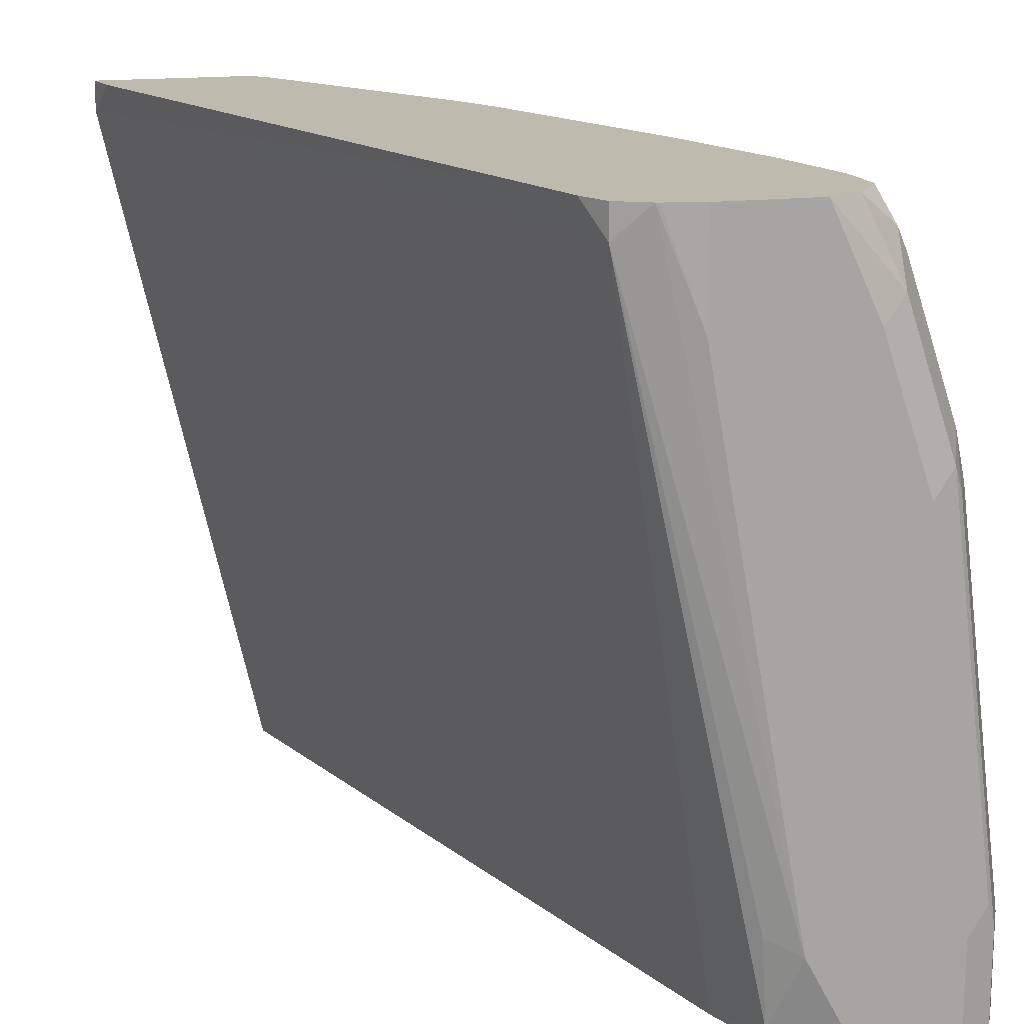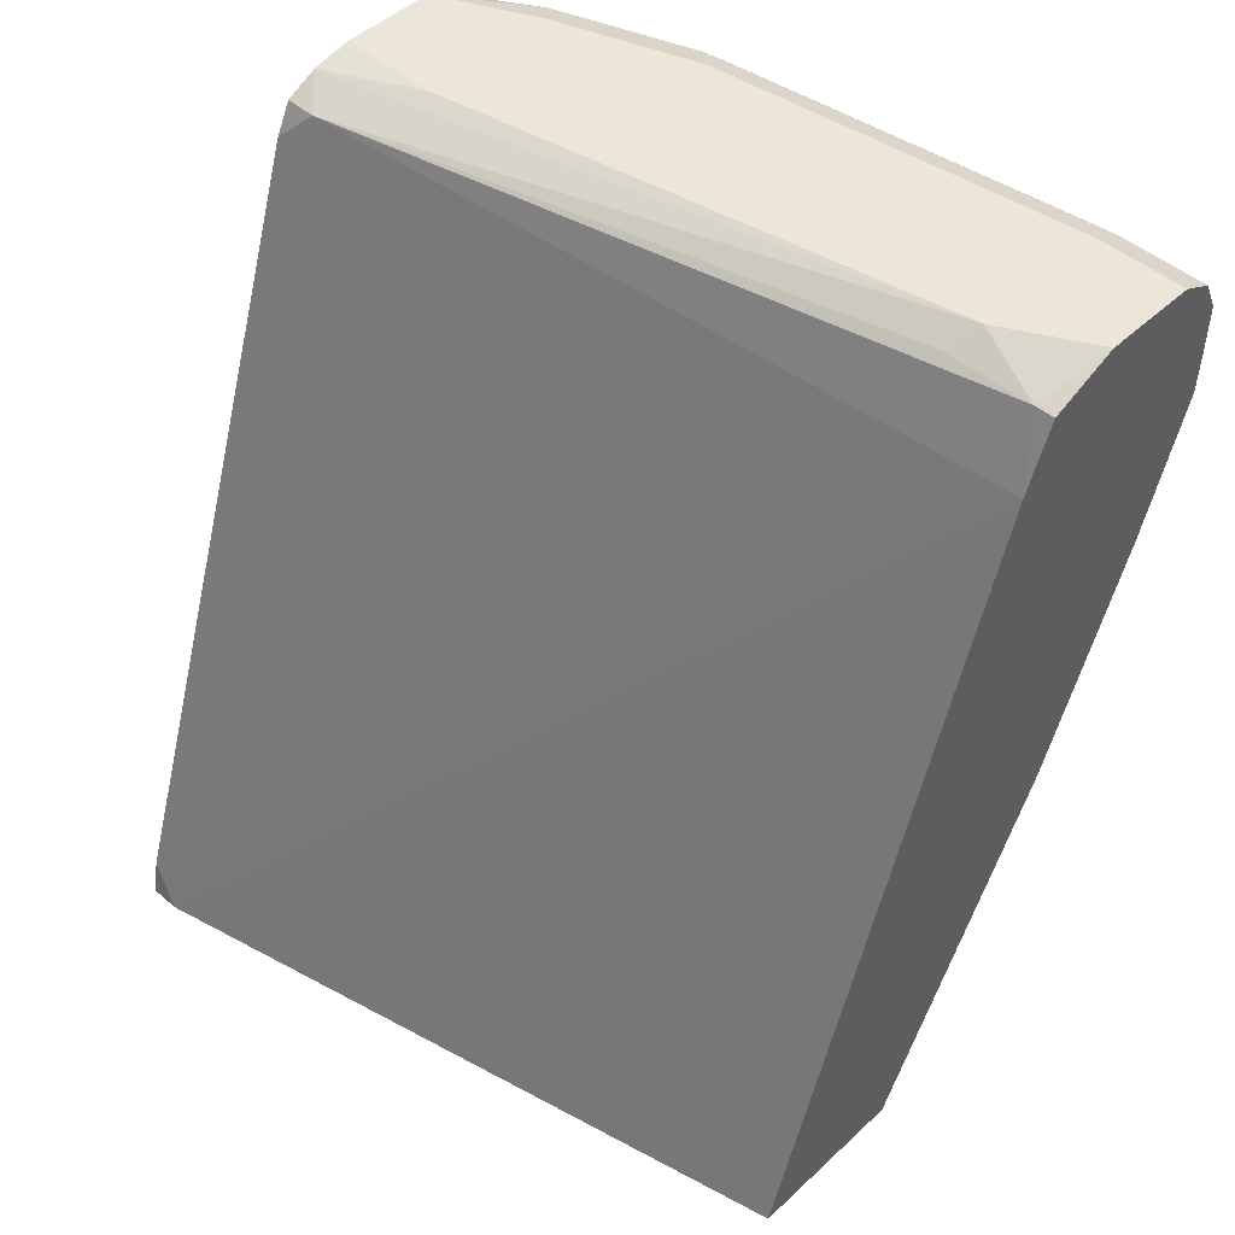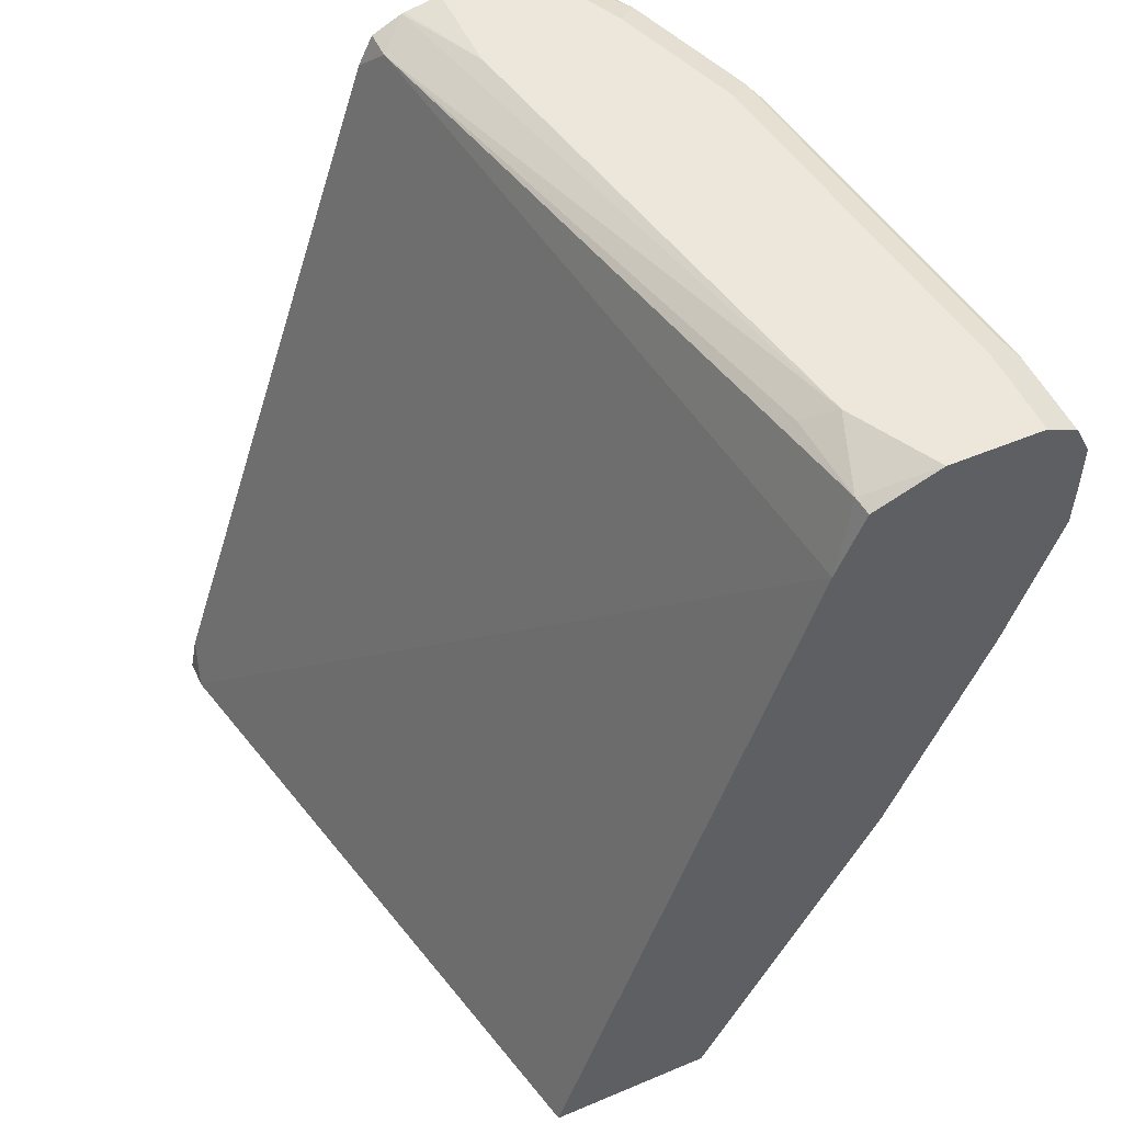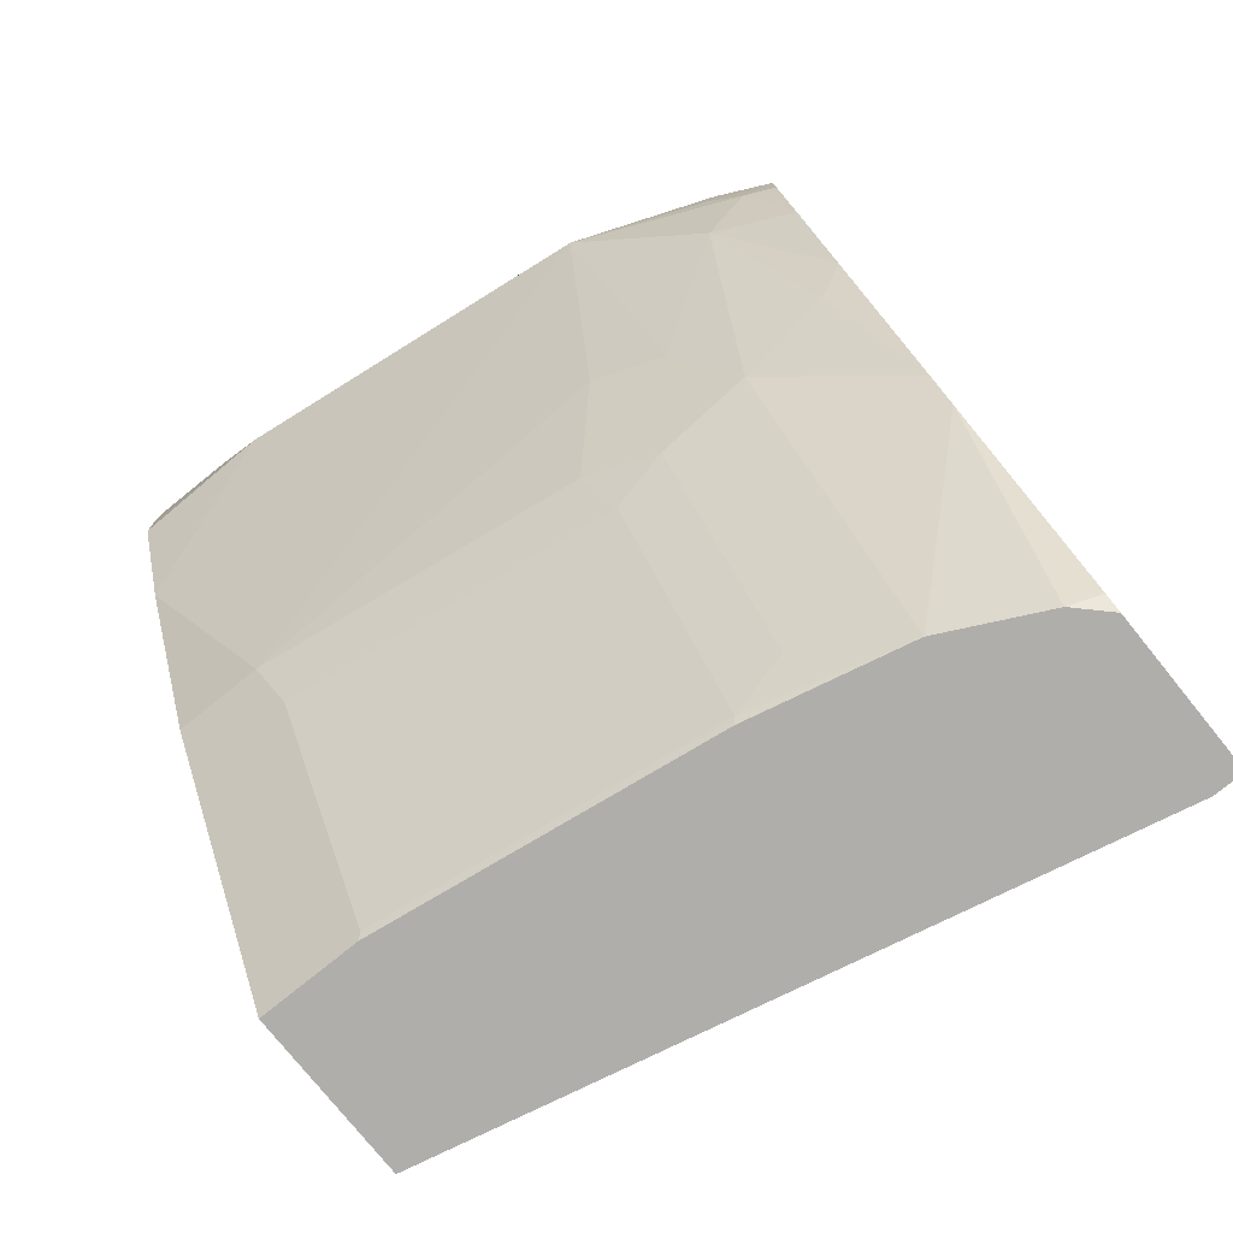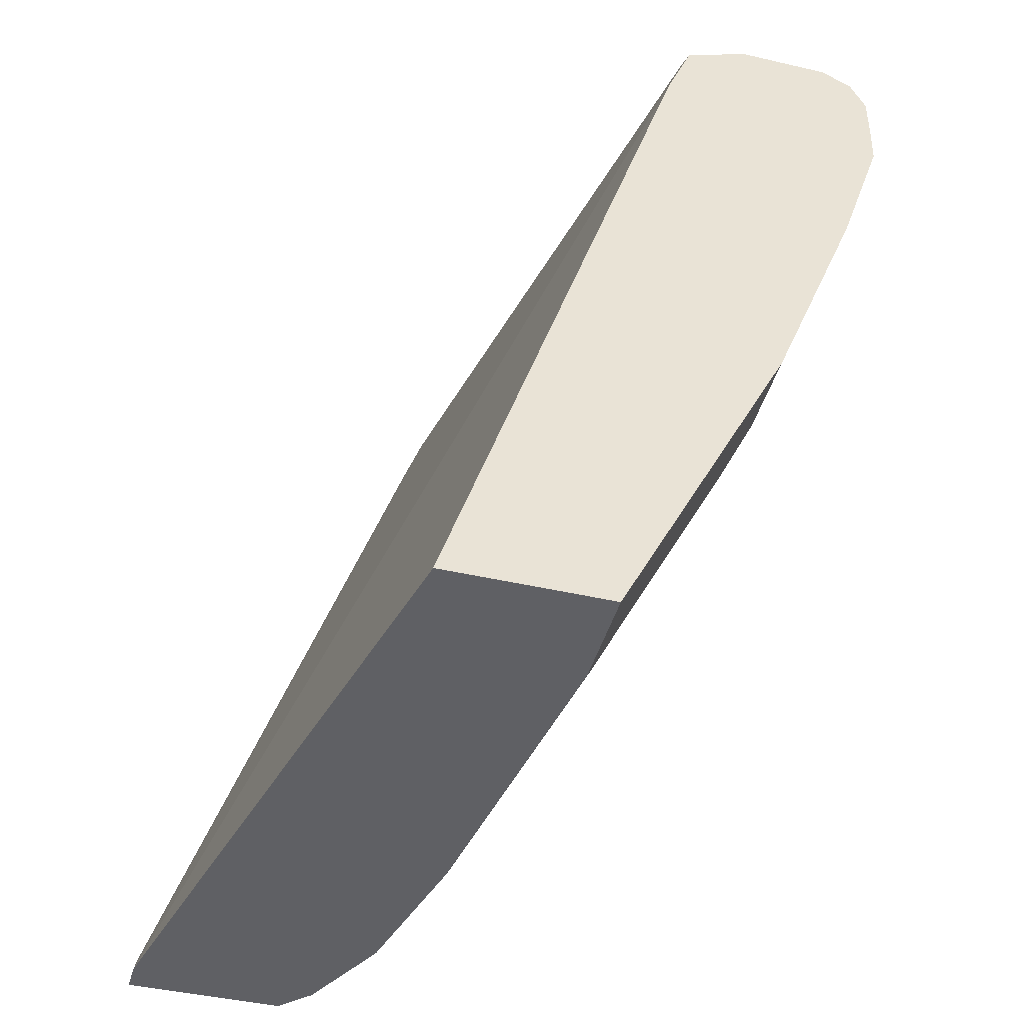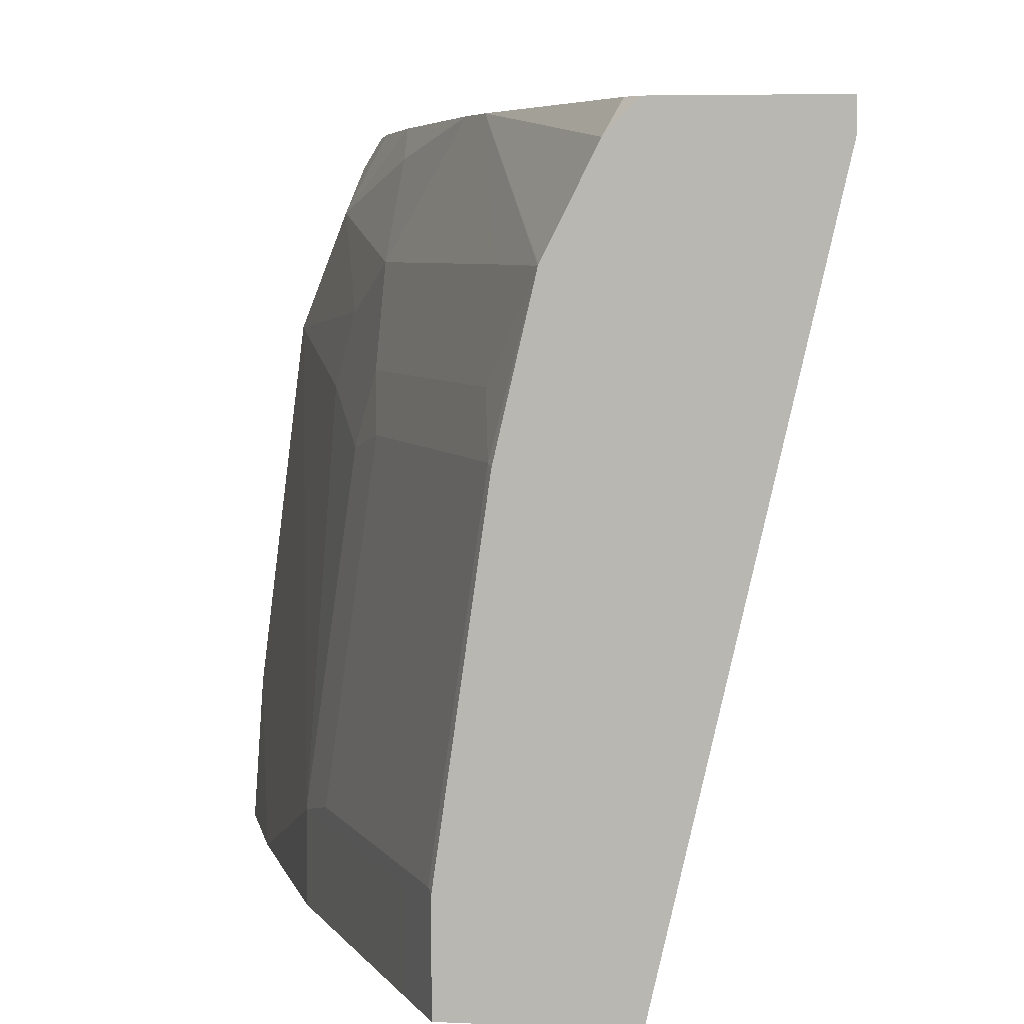
<metadata>
{"format":"obj","ext":"obj","renderer":"f3d","projection":"perspective","resolution":1024,"background":"white","views":[{"elev":15.8,"azim":165.1,"up":"+Z"},{"elev":47.8,"azim":133.9,"up":"+Y"},{"elev":51.5,"azim":155.5,"up":"+Y"},{"elev":-77.7,"azim":-51.1,"up":"+Y"},{"elev":-43.9,"azim":164.8,"up":"+Y"},{"elev":5.6,"azim":8.2,"up":"+Z"}]}
</metadata>
<code>
v -0.7126 0.01011 0.3012
v -0.6461 0.01011 0.3012
v -0.7186 0.01612 0.3012
v -0.7253 0.01011 0.2885
v -0.6461 0.01011 0.2883
v -0.6494 0.02641 0.3012
v -0.719 0.01648 0.3012
v -0.7452 0.01011 0.2488
v -0.7786 0.1159 0.3012
v -0.7107 0.01011 0.002412
v -0.8149 0.3379 0.002412
v -0.7652 0.3677 0.2882
v -0.7587 0.3547 0.3012
v -0.7454 0.01011 0.2483
v -0.7885 0.1361 0.3012
v -0.8248 0.169 0.2484
v -0.7652 0.04972 0.2484
v -0.7802 0.01011 0.002412
v -0.8263 0.3662 0.002412
v -0.8248 0.3677 0.009958
v -0.8215 0.371 0.0464
v -0.8348 0.3776 0.03976
v -0.7783 0.3742 0.3012
v -0.7652 0.3677 0.3012
v -0.7652 0.02982 0.2087
v -0.7619 0.01327 0.1855
v -0.7604 0.01011 0.1839
v -0.8283 0.2354 0.3012
v -0.8248 0.2087 0.2882
v -0.8248 0.1491 0.2087
v -0.8646 0.2882 0.2683
v -0.8447 0.2087 0.2286
v -0.7802 0.01011 0.04482
v -0.795 0.03975 0.002412
v -0.8547 0.3776 0.002412
v -0.795 0.3776 0.2584
v -0.7796 0.3746 0.3012
v -0.7818 0.01327 0.0464
v -0.8215 0.1325 0.1855
v -0.8414 0.1325 0.0464
v -0.8482 0.295 0.3012
v -0.8348 0.159 0.1789
v -0.8646 0.3279 0.2882
v -0.8745 0.318 0.2584
v -0.8944 0.3379 0.2186
v -0.8547 0.2186 0.1987
v -0.795 0.03975 0.03976
v -0.8547 0.159 0.03976
v -0.8547 0.159 0.002412
v -0.8944 0.3776 0.002412
v -0.795 0.3776 0.3012
v -0.8581 0.3344 0.3012
v -0.8588 0.3526 0.3012
v -0.8712 0.3412 0.2749
v -0.8696 0.3602 0.2783
v -0.8894 0.3602 0.2186
v -0.8944 0.3578 0.1987
v -0.9143 0.3379 0.05965
v -0.8939 0.2589 0.002412
v -0.8944 0.3776 0.03976
v -0.9077 0.371 0.002412
v -0.8348 0.3776 0.3012
v -0.8588 0.3557 0.3012
v -0.8646 0.3627 0.2882
v -0.8646 0.3726 0.2683
v -0.8845 0.3627 0.2286
v -0.8845 0.3726 0.2087
v -0.8878 0.371 0.1987
v -0.9077 0.371 0.03976
v -0.9143 0.3578 0.03976
v -0.9143 0.3379 0.002412
v -0.9138 0.3185 0.002412
v -0.8745 0.3776 0.1987
v -0.9043 0.3726 0.04971
v -0.9085 0.3694 0.002412
v -0.8547 0.3776 0.2584
v -0.848 0.371 0.3012
v -0.9143 0.3578 0.002412
f 32 46 42
f 34 48 49
f 33 38 40
f 33 40 48
f 33 48 47
f 34 47 48
f 36 51 37
f 43 52 53
f 40 42 48
f 41 52 43
f 42 46 48
f 43 53 54
f 43 54 45
f 43 45 44
f 45 54 55
f 39 42 40
f 32 45 46
f 22 51 36
f 31 44 45
f 45 55 56
f 22 36 23
f 23 36 37
f 25 30 39
f 25 39 26
f 26 38 27
f 26 39 40
f 31 45 32
f 70 75 78
f 27 38 33
f 28 41 31
f 28 31 29
f 30 32 42
f 30 42 39
f 31 41 43
f 31 43 44
f 26 40 38
f 45 56 57
f 58 71 72
f 45 70 58
f 60 69 74
f 60 74 67
f 60 67 73
f 61 75 69
f 62 76 65
f 62 65 77
f 63 77 64
f 64 77 65
f 65 76 73
f 65 73 67
f 65 67 66
f 67 74 69
f 67 69 68
f 69 75 70
f 22 62 51
f 58 72 59
f 58 78 71
f 58 70 78
f 57 69 70
f 45 58 48
f 45 48 46
f 48 58 59
f 48 59 49
f 50 61 69
f 50 69 60
f 53 63 54
f 45 57 70
f 54 63 55
f 55 64 65
f 55 65 66
f 55 66 56
f 56 66 67
f 56 67 68
f 56 68 57
f 57 68 69
f 55 63 64
f 22 76 62
f 16 32 30
f 22 60 73
f 1 8 14
f 1 14 27
f 1 27 33
f 1 33 18
f 1 18 10
f 1 10 5
f 1 5 2
f 2 5 6
f 3 7 4
f 4 7 9
f 4 9 8
f 5 10 11
f 5 11 12
f 5 12 13
f 5 13 6
f 1 4 8
f 8 9 14
f 1 3 4
f 1 9 7
f 22 73 76
f 1 2 6
f 1 13 24
f 1 24 23
f 1 23 37
f 1 37 51
f 1 51 62
f 1 62 77
f 1 77 63
f 1 63 53
f 1 53 52
f 1 52 41
f 1 41 28
f 1 28 15
f 1 15 9
f 1 7 3
f 9 15 16
f 1 6 13
f 9 17 14
f 14 26 27
f 14 17 25
f 15 28 29
f 15 29 16
f 9 16 17
f 16 25 17
f 16 29 31
f 16 31 32
f 18 33 47
f 18 47 34
f 19 35 20
f 20 35 22
f 20 22 21
f 22 35 50
f 22 50 60
f 14 25 26
f 12 24 13
f 16 30 25
f 12 22 23
f 10 18 34
f 12 23 24
f 10 49 59
f 10 59 72
f 10 72 71
f 10 71 78
f 10 78 75
f 10 75 61
f 10 34 49
f 10 50 35
f 10 35 19
f 10 19 11
f 11 19 20
f 11 20 12
f 12 20 21
f 12 21 22
f 10 61 50

</code>
